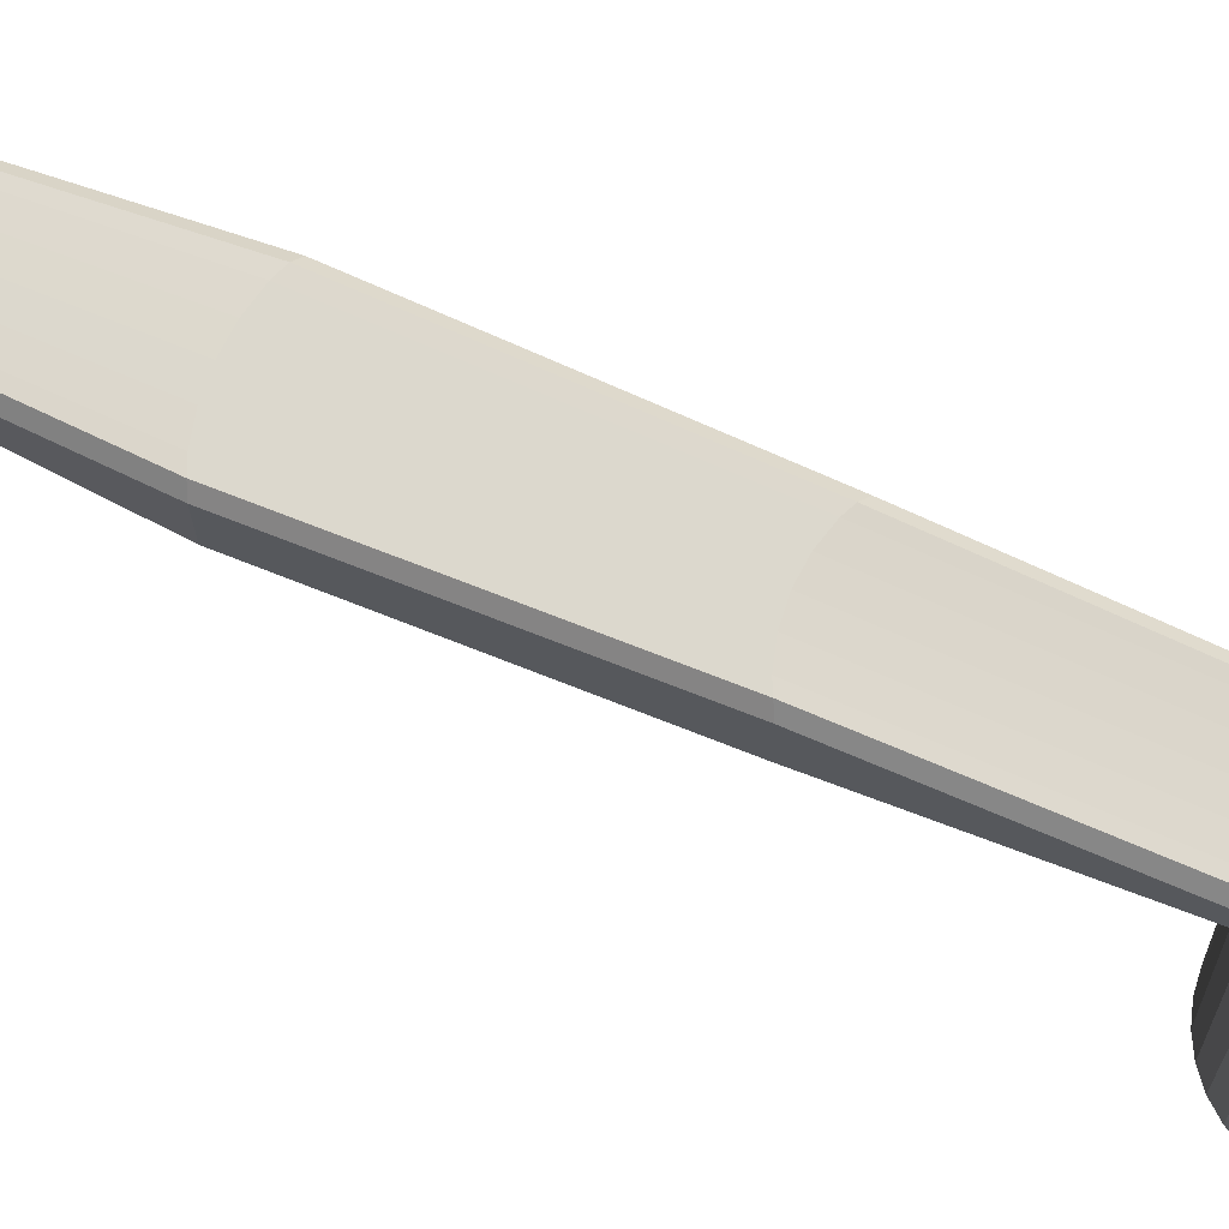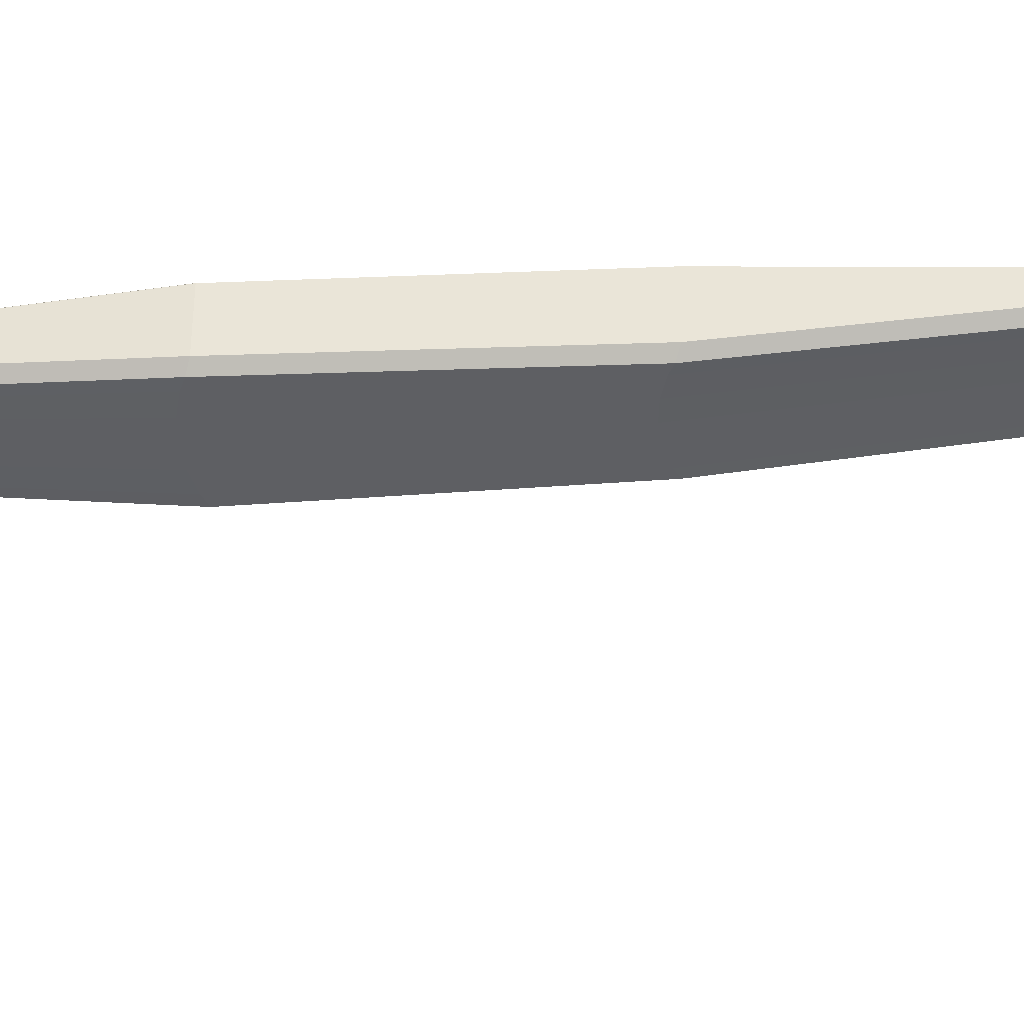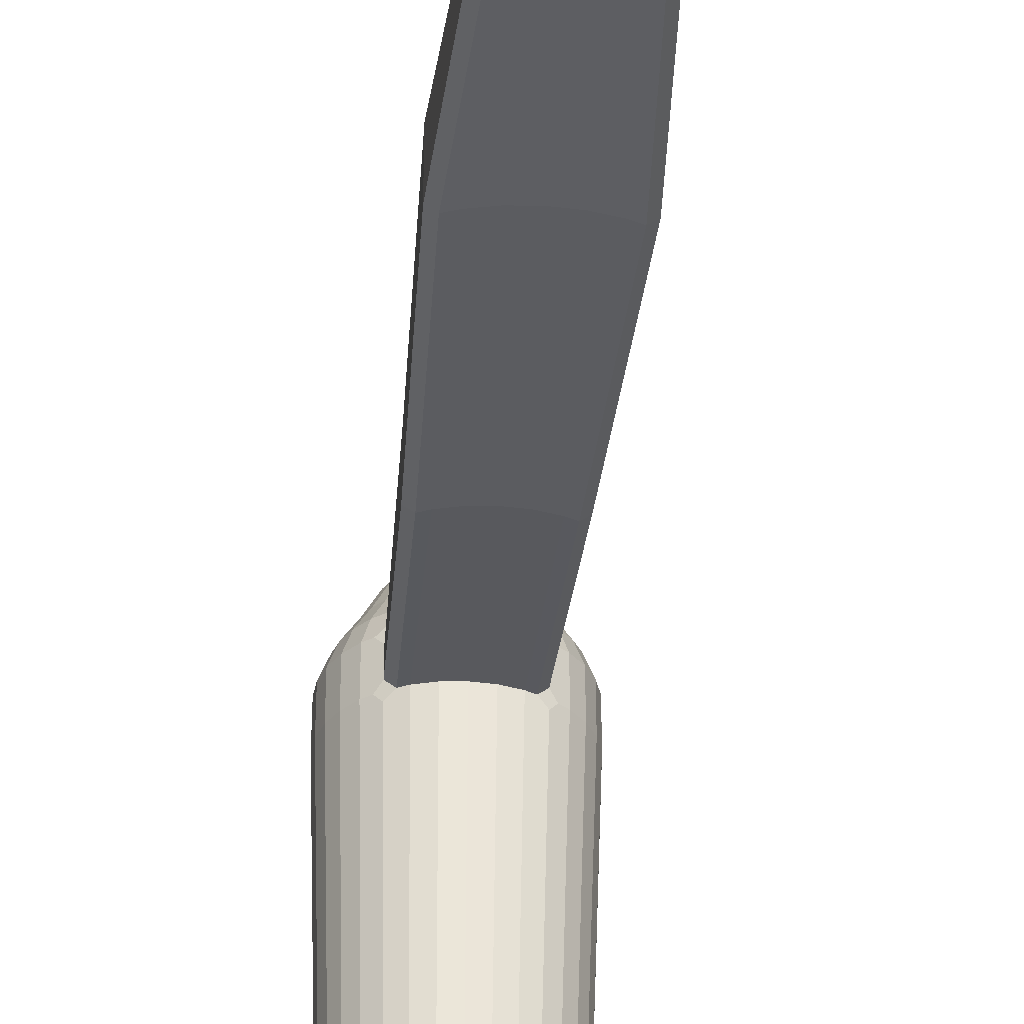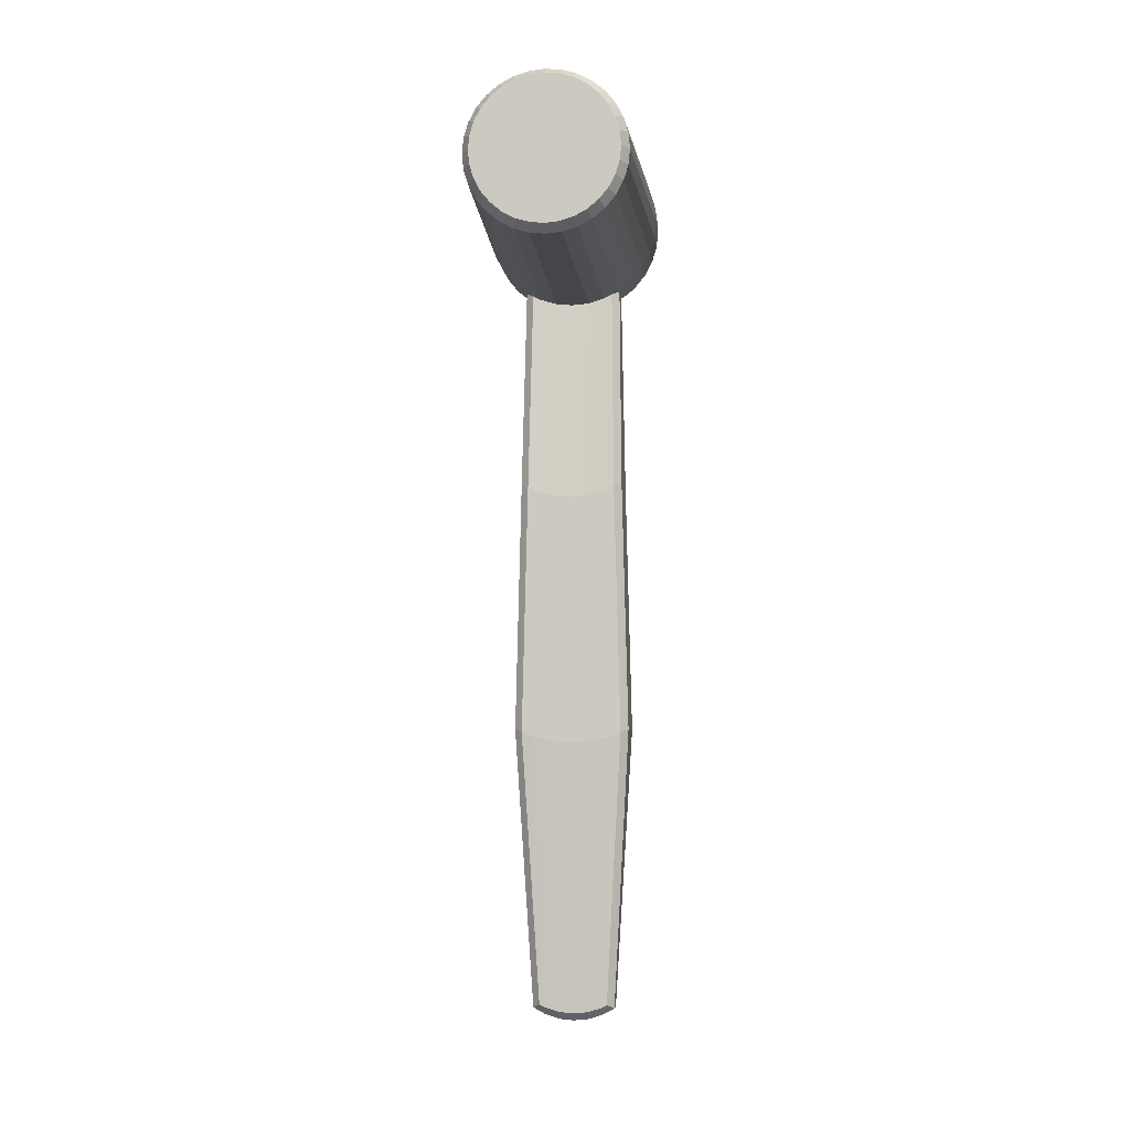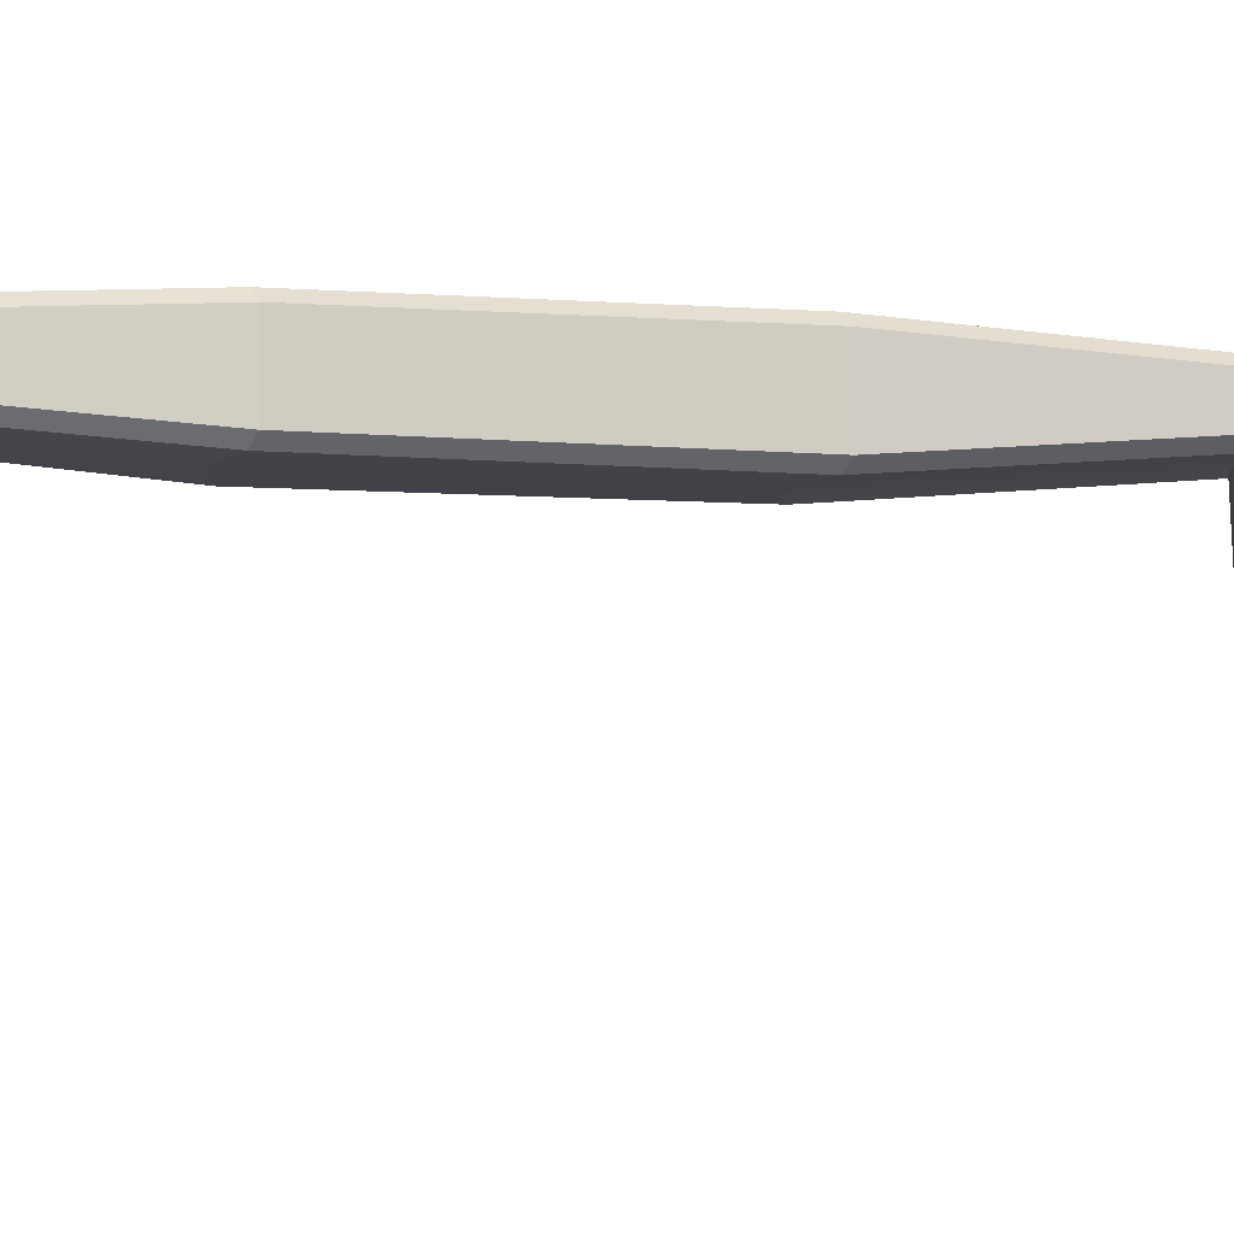
<metadata>
{"format":"obj","ext":"obj","renderer":"f3d","projection":"perspective","resolution":1024,"background":"white","views":[{"elev":72.5,"azim":-67.1,"up":"+Y"},{"elev":-41.4,"azim":-86.0,"up":"+Y"},{"elev":-35.0,"azim":174.8,"up":"+Y"},{"elev":-5.6,"azim":6.0,"up":"+Z"},{"elev":-6.8,"azim":-102.4,"up":"+Y"}]}
</metadata>
<code>
o Cylindre.036
v -0.4091 5.773 0.4932
v -0.4183 5.773 0.4941
v -0.4272 5.773 0.4968
v -0.4425 5.773 0.507
v -0.4484 5.773 0.5142
v -0.4528 5.773 0.5224
v -0.4555 5.773 0.5312
v -0.4564 5.773 0.5404
v -0.4555 5.773 0.5497
v -0.4528 5.773 0.5585
v -0.4484 5.773 0.5667
v -0.4425 5.773 0.5739
v -0.4354 5.773 0.5797
v -0.4272 5.773 0.5841
v -0.4183 5.773 0.5868
v -0.4091 5.773 0.5877
v -0.3999 5.773 0.5868
v -0.391 5.773 0.5841
v -0.3828 5.773 0.5797
v -0.3757 5.773 0.5739
v -0.3698 5.773 0.5667
v -0.3654 5.773 0.5585
v -0.3627 5.773 0.5497
v -0.3618 5.773 0.5404
v -0.3627 5.773 0.5312
v -0.3654 5.773 0.5224
v -0.3698 5.773 0.5142
v -0.3757 5.773 0.507
v -0.391 5.773 0.4968
v -0.3999 5.773 0.4941
v -0.3999 5.795 0.4941
v -0.4091 5.795 0.4932
v -0.391 5.795 0.4968
v -0.3757 5.795 0.507
v -0.3698 5.795 0.5142
v -0.3654 5.795 0.5224
v -0.3627 5.795 0.5312
v -0.3618 5.795 0.5404
v -0.3627 5.795 0.5497
v -0.3654 5.795 0.5585
v -0.3698 5.795 0.5667
v -0.3757 5.795 0.5739
v -0.3828 5.795 0.5797
v -0.391 5.795 0.5841
v -0.3999 5.795 0.5868
v -0.4091 5.795 0.5877
v -0.4183 5.795 0.5868
v -0.4272 5.795 0.5841
v -0.4354 5.795 0.5797
v -0.4425 5.795 0.5739
v -0.4484 5.795 0.5667
v -0.4528 5.795 0.5585
v -0.4555 5.795 0.5497
v -0.4564 5.795 0.5404
v -0.4555 5.795 0.5312
v -0.4528 5.795 0.5224
v -0.4484 5.795 0.5142
v -0.4425 5.795 0.507
v -0.4272 5.795 0.4968
v -0.4183 5.795 0.4941
v -0.4007 5.806 0.4983
v -0.4091 5.806 0.4975
v -0.3927 5.806 0.5008
v -0.3853 5.806 0.5048
v -0.3788 5.806 0.5101
v -0.3734 5.806 0.5166
v -0.3695 5.806 0.524
v -0.367 5.806 0.5321
v -0.3662 5.806 0.5404
v -0.367 5.806 0.5488
v -0.3695 5.806 0.5569
v -0.3734 5.806 0.5643
v -0.3788 5.806 0.5708
v -0.3853 5.806 0.5761
v -0.3927 5.806 0.5801
v -0.4007 5.806 0.5825
v -0.4091 5.806 0.5834
v -0.4175 5.806 0.5825
v -0.4255 5.806 0.5801
v -0.433 5.806 0.5761
v -0.4395 5.806 0.5708
v -0.4448 5.806 0.5643
v -0.4488 5.806 0.5569
v -0.4512 5.806 0.5488
v -0.452 5.806 0.5404
v -0.4512 5.806 0.5321
v -0.4488 5.806 0.524
v -0.4448 5.806 0.5166
v -0.4395 5.806 0.5101
v -0.433 5.806 0.5048
v -0.4255 5.806 0.5008
v -0.4175 5.806 0.4983
v -0.4021 5.817 0.5054
v -0.4091 5.817 0.5047
v -0.3954 5.817 0.5074
v -0.3892 5.817 0.5107
v -0.3838 5.817 0.5152
v -0.3794 5.817 0.5206
v -0.3761 5.817 0.5268
v -0.3741 5.817 0.5335
v -0.3734 5.817 0.5404
v -0.3741 5.817 0.5474
v -0.3761 5.817 0.5541
v -0.3794 5.817 0.5603
v -0.3838 5.817 0.5657
v -0.3892 5.817 0.5702
v -0.3954 5.817 0.5735
v -0.4021 5.817 0.5755
v -0.4091 5.817 0.5762
v -0.4161 5.817 0.5755
v -0.4228 5.817 0.5735
v -0.429 5.817 0.5702
v -0.4344 5.817 0.5657
v -0.4388 5.817 0.5603
v -0.4421 5.817 0.5541
v -0.4442 5.817 0.5474
v -0.4448 5.817 0.5404
v -0.4442 5.817 0.5335
v -0.4421 5.817 0.5268
v -0.4388 5.817 0.5206
v -0.4344 5.817 0.5152
v -0.429 5.817 0.5107
v -0.4228 5.817 0.5074
v -0.4161 5.817 0.5054
v -0.4036 5.831 0.5129
v -0.4091 5.831 0.5124
v -0.3984 5.831 0.5145
v -0.3935 5.831 0.5171
v -0.3893 5.831 0.5206
v -0.3858 5.831 0.5248
v -0.3832 5.831 0.5297
v -0.3816 5.831 0.535
v -0.381 5.831 0.5404
v -0.3816 5.831 0.5459
v -0.3832 5.831 0.5512
v -0.3858 5.831 0.556
v -0.3893 5.831 0.5603
v -0.3935 5.831 0.5638
v -0.3984 5.831 0.5664
v -0.4036 5.831 0.568
v -0.4091 5.831 0.5685
v -0.4146 5.831 0.568
v -0.4198 5.831 0.5664
v -0.4247 5.831 0.5638
v -0.429 5.831 0.5603
v -0.4324 5.831 0.556
v -0.435 5.831 0.5512
v -0.4366 5.831 0.5459
v -0.4372 5.831 0.5404
v -0.4366 5.831 0.535
v -0.435 5.831 0.5297
v -0.4324 5.831 0.5248
v -0.429 5.831 0.5206
v -0.4247 5.831 0.5171
v -0.4198 5.831 0.5145
v -0.4146 5.831 0.5129
v -0.4091 5.763 0.3833
v -0.4283 5.763 0.3868
v -0.3993 5.763 0.3842
v -0.4189 5.763 0.3842
v -0.3899 5.763 0.3868
v -0.4283 5.801 0.3868
v -0.3993 5.801 0.3842
v -0.4091 5.801 0.3833
v -0.4189 5.801 0.3842
v -0.3899 5.801 0.3868
v -0.4091 5.764 0.2481
v -0.4306 5.8 0.2514
v -0.3981 5.8 0.2489
v -0.4201 5.8 0.2489
v -0.3876 5.8 0.2514
v -0.4306 5.764 0.2514
v -0.3981 5.764 0.2489
v -0.4201 5.764 0.2489
v -0.3876 5.764 0.2514
v -0.4091 5.8 0.2481
v -0.4354 5.777 0.5011
v -0.4313 5.773 0.499
v -0.4354 5.769 0.5011
v -0.4385 5.773 0.5037
v -0.3869 5.773 0.499
v -0.3828 5.777 0.5011
v -0.3797 5.773 0.5037
v -0.3828 5.769 0.5011
v -0.3828 5.791 0.5011
v -0.3869 5.795 0.499
v -0.3836 5.798 0.5023
v -0.3797 5.795 0.5037
v -0.4313 5.795 0.499
v -0.4354 5.791 0.5011
v -0.4385 5.795 0.5037
v -0.4346 5.798 0.5023
v -0.4013 5.779 0.09771
v -0.4012 5.774 0.102
v -0.4091 5.774 0.1012
v -0.4091 5.779 0.09694
v -0.3938 5.779 0.09999
v -0.3936 5.774 0.1043
v -0.3907 5.774 0.1059
v -0.3868 5.779 0.1037
v -0.4244 5.779 0.09999
v -0.4246 5.774 0.1043
v -0.4314 5.779 0.1037
v -0.4275 5.774 0.1059
v -0.4169 5.779 0.09771
v -0.417 5.774 0.102
v -0.4012 5.793 0.102
v -0.4013 5.789 0.09771
v -0.4091 5.789 0.09694
v -0.4091 5.793 0.1012
v -0.3936 5.793 0.1043
v -0.3938 5.789 0.09999
v -0.3907 5.793 0.1059
v -0.3868 5.789 0.1037
v -0.4246 5.793 0.1043
v -0.4244 5.789 0.09999
v -0.4275 5.793 0.1059
v -0.4314 5.789 0.1037
v -0.417 5.793 0.102
v -0.4169 5.789 0.09771
v -0.437 5.768 0.3909
v -0.4329 5.763 0.389
v -0.3812 5.797 0.3909
v -0.3853 5.801 0.389
v -0.3853 5.763 0.389
v -0.3812 5.768 0.3909
v -0.4329 5.801 0.389
v -0.437 5.797 0.3909
v -0.4363 5.764 0.2537
v -0.4403 5.768 0.2553
v -0.3779 5.768 0.2553
v -0.3819 5.764 0.2537
v -0.3779 5.796 0.2553
v -0.3819 5.8 0.2537
v -0.4363 5.8 0.2537
v -0.4403 5.796 0.2553
v -0.4091 5.635 0.5022
v -0.4091 5.64 0.4983
v -0.4166 5.635 0.5029
v -0.4173 5.64 0.4991
v -0.4237 5.635 0.5051
v -0.4252 5.64 0.5015
v -0.4304 5.635 0.5086
v -0.4325 5.64 0.5054
v -0.4361 5.635 0.5134
v -0.4389 5.64 0.5106
v -0.4409 5.635 0.5192
v -0.4441 5.64 0.517
v -0.4444 5.635 0.5258
v -0.448 5.64 0.5243
v -0.4466 5.635 0.533
v -0.4504 5.64 0.5322
v -0.4473 5.635 0.5404
v -0.4512 5.64 0.5404
v -0.4466 5.635 0.5479
v -0.4504 5.64 0.5487
v -0.4444 5.635 0.5551
v -0.448 5.64 0.5566
v -0.4409 5.635 0.5617
v -0.4441 5.64 0.5639
v -0.4361 5.635 0.5675
v -0.4389 5.64 0.5702
v -0.4304 5.635 0.5722
v -0.4325 5.64 0.5755
v -0.4237 5.635 0.5758
v -0.4252 5.64 0.5794
v -0.4166 5.635 0.5779
v -0.4173 5.64 0.5818
v -0.4091 5.635 0.5787
v -0.4091 5.64 0.5826
v -0.4016 5.635 0.5779
v -0.4009 5.64 0.5818
v -0.3945 5.635 0.5758
v -0.393 5.64 0.5794
v -0.3879 5.635 0.5722
v -0.3857 5.64 0.5755
v -0.3821 5.635 0.5675
v -0.3793 5.64 0.5702
v -0.3773 5.635 0.5617
v -0.3741 5.64 0.5639
v -0.3738 5.635 0.5551
v -0.3702 5.64 0.5566
v -0.3716 5.635 0.5479
v -0.3678 5.64 0.5487
v -0.3709 5.635 0.5404
v -0.367 5.64 0.5404
v -0.3716 5.635 0.533
v -0.3678 5.64 0.5322
v -0.3738 5.635 0.5258
v -0.3702 5.64 0.5243
v -0.3773 5.635 0.5192
v -0.3741 5.64 0.517
v -0.3821 5.635 0.5134
v -0.3793 5.64 0.5106
v -0.3879 5.635 0.5086
v -0.3857 5.64 0.5054
v -0.3945 5.635 0.5051
v -0.393 5.64 0.5015
v -0.4016 5.635 0.5029
v -0.4009 5.64 0.4991
f 30 300 238 1
f 3 242 244 179 178
f 177 190 228 221
f 177 180 4 58 191 190
f 5 248 250 6
f 6 250 252 7
f 7 252 254 8
f 8 254 256 9
f 9 256 258 10
f 10 258 260 11
f 11 260 262 12
f 12 262 264 13
f 13 264 266 14
f 14 266 268 15
f 15 268 270 16
f 16 270 272 17
f 17 272 274 18
f 18 274 276 19
f 19 276 278 20
f 20 278 280 21
f 21 280 282 22
f 22 282 284 23
f 23 284 286 24
f 24 286 288 25
f 25 288 290 26
f 26 290 292 27
f 27 292 294 28
f 28 294 296 184 183
f 28 183 182 185 188 34
f 181 29 161 225
f 1 238 240 2
f 2 240 242 3
f 25 26 36 37
f 33 31 61 63
f 11 12 50 51
f 24 25 37 38
f 10 11 51 52
f 23 24 38 39
f 9 10 52 53
f 22 23 39 40
f 8 9 53 54
f 21 22 40 41
f 7 8 54 55
f 20 21 41 42
f 6 7 55 56
f 19 20 42 43
f 5 6 56 57
f 18 19 43 44
f 196 205 220 209
f 4 5 57 58
f 17 18 44 45
f 197 193 208 212
f 180 179 244 246 4
f 16 17 45 46
f 205 201 216 220
f 167 174 206 195
f 15 16 46 47
f 185 182 226 223
f 230 236 218 203
f 14 15 47 48
f 27 28 34 35
f 201 203 218 216
f 13 14 48 49
f 26 27 35 36
f 12 13 49 50
f 66 65 97 98
f 189 59 162 227
f 46 45 76 77
f 192 191 58 89 90
f 193 196 209 208
f 47 46 77 78
f 187 186 33 63 64
f 60 59 91 92
f 48 47 78 79
f 35 34 65 66
f 32 60 92 62
f 49 48 79 80
f 36 35 66 67
f 50 49 80 81
f 37 36 67 68
f 51 50 81 82
f 38 37 68 69
f 52 51 82 83
f 39 38 69 70
f 53 52 83 84
f 40 39 70 71
f 54 53 84 85
f 41 40 71 72
f 55 54 85 86
f 42 41 72 73
f 56 55 86 87
f 43 42 73 74
f 57 56 87 88
f 44 43 74 75
f 31 32 62 61
f 58 57 88 89
f 45 44 75 76
f 101 100 132 133
f 62 92 124 94
f 80 79 111 112
f 67 66 98 99
f 81 80 112 113
f 68 67 99 100
f 82 81 113 114
f 69 68 100 101
f 83 82 114 115
f 70 69 101 102
f 84 83 115 116
f 71 70 102 103
f 85 84 116 117
f 72 71 103 104
f 86 85 117 118
f 73 72 104 105
f 87 86 118 119
f 74 73 105 106
f 88 87 119 120
f 75 74 106 107
f 61 62 94 93
f 89 88 120 121
f 76 75 107 108
f 63 61 93 95
f 90 89 121 122
f 77 76 108 109
f 64 63 95 96
f 91 90 122 123
f 78 77 109 110
f 65 64 96 97
f 92 91 123 124
f 79 78 110 111
f 125 126 156 155 154 153 152 151 150 149 148 147 146 145 144 143 142 141 140 139 138 137 136 135 134 133 132 131 130 129 128 127
f 115 114 146 147
f 102 101 133 134
f 116 115 147 148
f 103 102 134 135
f 117 116 148 149
f 104 103 135 136
f 118 117 149 150
f 105 104 136 137
f 119 118 150 151
f 106 105 137 138
f 120 119 151 152
f 107 106 138 139
f 93 94 126 125
f 121 120 152 153
f 108 107 139 140
f 95 93 125 127
f 122 121 153 154
f 109 108 140 141
f 96 95 127 128
f 123 122 154 155
f 110 109 141 142
f 97 96 128 129
f 124 123 155 156
f 111 110 142 143
f 98 97 129 130
f 94 124 156 126
f 112 111 143 144
f 99 98 130 131
f 113 112 144 145
f 100 99 131 132
f 114 113 145 146
f 175 173 194 198
f 173 167 195 194
f 233 231 200 214
f 174 172 202 206
f 172 229 204 202
f 232 175 198 199
f 168 170 219 215
f 200 197 212 214
f 169 171 211 207
f 221 228 236 230
f 170 176 210 219
f 171 234 213 211
f 235 168 215 217
f 176 169 207 210
f 3 178 222 158
f 34 188 187 64 65
f 60 32 164 165
f 31 33 166 163
f 59 60 165 162
f 32 31 163 164
f 181 184 296 298 29
f 59 189 192 90 91
f 33 186 224 166
f 29 298 300 30
f 30 1 157 159
f 2 3 158 160
f 29 30 159 161
f 1 2 160 157
f 158 222 229 172
f 225 161 175 232
f 165 164 176 170
f 163 166 171 169
f 162 165 170 168
f 164 163 169 176
f 227 162 168 235
f 166 224 234 171
f 223 226 231 233
f 159 157 167 173
f 160 158 172 174
f 161 159 173 175
f 157 160 174 167
f 177 178 179 180
f 181 182 183 184
f 185 186 187 188
f 189 190 191 192
f 230 203 204 229
f 224 186 185 223
f 232 199 200 231
f 194 195 196 193
f 198 194 193 197
f 199 198 197 200
f 202 204 203 201
f 206 202 201 205
f 195 206 205 196
f 208 209 210 207
f 212 208 207 211
f 214 212 211 213
f 216 218 217 215
f 220 216 215 219
f 209 220 219 210
f 228 190 189 227
f 177 221 222 178
f 234 224 223 233
f 181 225 226 182
f 236 228 227 235
f 221 230 229 222
f 225 232 231 226
f 213 234 233 214
f 218 236 235 217
f 4 246 248 5
f 240 238 237 239
f 242 240 239 241
f 244 242 241 243
f 246 244 243 245
f 248 246 245 247
f 250 248 247 249
f 252 250 249 251
f 254 252 251 253
f 256 254 253 255
f 258 256 255 257
f 260 258 257 259
f 262 260 259 261
f 264 262 261 263
f 266 264 263 265
f 268 266 265 267
f 270 268 267 269
f 272 270 269 271
f 274 272 271 273
f 276 274 273 275
f 278 276 275 277
f 280 278 277 279
f 282 280 279 281
f 284 282 281 283
f 286 284 283 285
f 288 286 285 287
f 290 288 287 289
f 292 290 289 291
f 294 292 291 293
f 296 294 293 295
f 298 296 295 297
f 300 298 297 299
f 238 300 299 237
f 239 237 299 297 295 293 291 289 287 285 283 281 279 277 275 273 271 269 267 265 263 261 259 257 255 253 251 249 247 245 243 241

</code>
